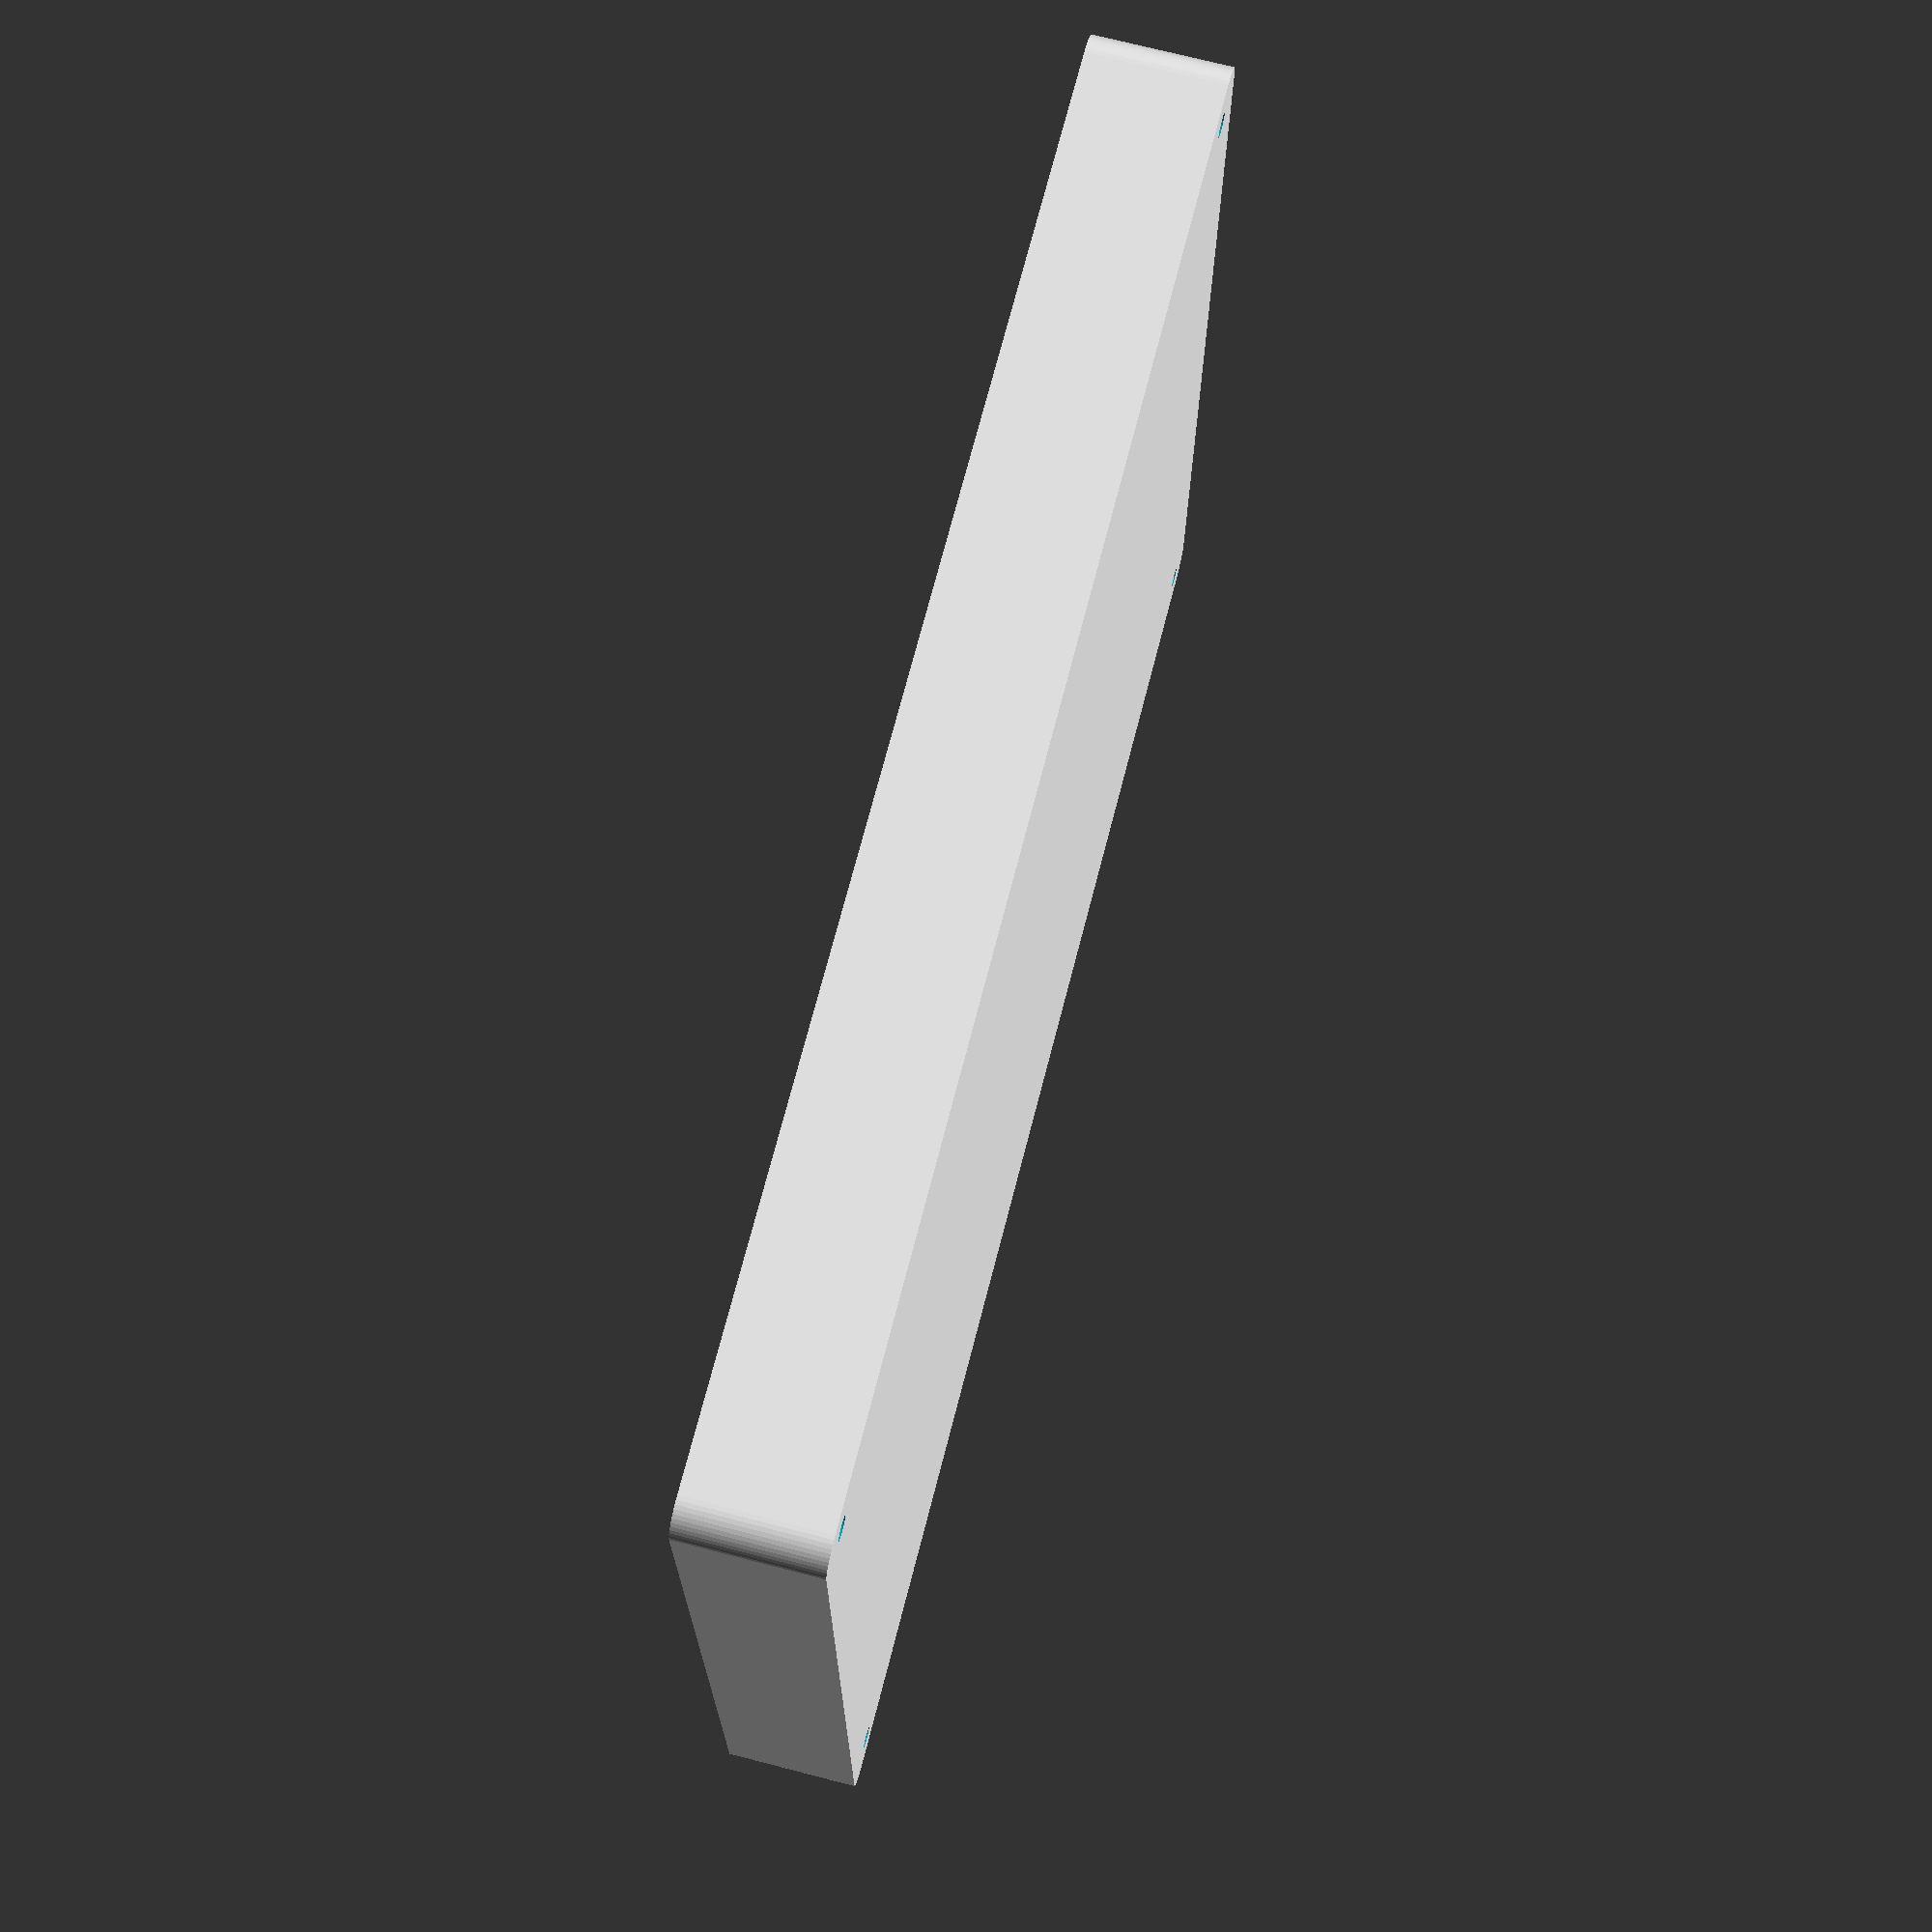
<openscad>
$fn = 50;


difference() {
	union() {
		hull() {
			translate(v = [-85.0000000000, 107.5000000000, 0]) {
				cylinder(h = 21, r = 5);
			}
			translate(v = [85.0000000000, 107.5000000000, 0]) {
				cylinder(h = 21, r = 5);
			}
			translate(v = [-85.0000000000, -107.5000000000, 0]) {
				cylinder(h = 21, r = 5);
			}
			translate(v = [85.0000000000, -107.5000000000, 0]) {
				cylinder(h = 21, r = 5);
			}
		}
	}
	union() {
		translate(v = [-82.5000000000, -105.0000000000, 2]) {
			rotate(a = [0, 0, 0]) {
				difference() {
					union() {
						translate(v = [0, 0, -1.7000000000]) {
							cylinder(h = 1.7000000000, r1 = 1.5000000000, r2 = 2.4000000000);
						}
						cylinder(h = 50, r = 2.4000000000);
						translate(v = [0, 0, -6.0000000000]) {
							cylinder(h = 6, r = 1.5000000000);
						}
						translate(v = [0, 0, -6.0000000000]) {
							cylinder(h = 6, r = 1.8000000000);
						}
						translate(v = [0, 0, -6.0000000000]) {
							cylinder(h = 6, r = 1.5000000000);
						}
					}
					union();
				}
			}
		}
		translate(v = [82.5000000000, -105.0000000000, 2]) {
			rotate(a = [0, 0, 0]) {
				difference() {
					union() {
						translate(v = [0, 0, -1.7000000000]) {
							cylinder(h = 1.7000000000, r1 = 1.5000000000, r2 = 2.4000000000);
						}
						cylinder(h = 50, r = 2.4000000000);
						translate(v = [0, 0, -6.0000000000]) {
							cylinder(h = 6, r = 1.5000000000);
						}
						translate(v = [0, 0, -6.0000000000]) {
							cylinder(h = 6, r = 1.8000000000);
						}
						translate(v = [0, 0, -6.0000000000]) {
							cylinder(h = 6, r = 1.5000000000);
						}
					}
					union();
				}
			}
		}
		translate(v = [-82.5000000000, 105.0000000000, 2]) {
			rotate(a = [0, 0, 0]) {
				difference() {
					union() {
						translate(v = [0, 0, -1.7000000000]) {
							cylinder(h = 1.7000000000, r1 = 1.5000000000, r2 = 2.4000000000);
						}
						cylinder(h = 50, r = 2.4000000000);
						translate(v = [0, 0, -6.0000000000]) {
							cylinder(h = 6, r = 1.5000000000);
						}
						translate(v = [0, 0, -6.0000000000]) {
							cylinder(h = 6, r = 1.8000000000);
						}
						translate(v = [0, 0, -6.0000000000]) {
							cylinder(h = 6, r = 1.5000000000);
						}
					}
					union();
				}
			}
		}
		translate(v = [82.5000000000, 105.0000000000, 2]) {
			rotate(a = [0, 0, 0]) {
				difference() {
					union() {
						translate(v = [0, 0, -1.7000000000]) {
							cylinder(h = 1.7000000000, r1 = 1.5000000000, r2 = 2.4000000000);
						}
						cylinder(h = 50, r = 2.4000000000);
						translate(v = [0, 0, -6.0000000000]) {
							cylinder(h = 6, r = 1.5000000000);
						}
						translate(v = [0, 0, -6.0000000000]) {
							cylinder(h = 6, r = 1.8000000000);
						}
						translate(v = [0, 0, -6.0000000000]) {
							cylinder(h = 6, r = 1.5000000000);
						}
					}
					union();
				}
			}
		}
		translate(v = [0, 0, 3]) {
			hull() {
				union() {
					translate(v = [-84.5000000000, 107.0000000000, 4]) {
						cylinder(h = 33, r = 4);
					}
					translate(v = [-84.5000000000, 107.0000000000, 4]) {
						sphere(r = 4);
					}
					translate(v = [-84.5000000000, 107.0000000000, 37]) {
						sphere(r = 4);
					}
				}
				union() {
					translate(v = [84.5000000000, 107.0000000000, 4]) {
						cylinder(h = 33, r = 4);
					}
					translate(v = [84.5000000000, 107.0000000000, 4]) {
						sphere(r = 4);
					}
					translate(v = [84.5000000000, 107.0000000000, 37]) {
						sphere(r = 4);
					}
				}
				union() {
					translate(v = [-84.5000000000, -107.0000000000, 4]) {
						cylinder(h = 33, r = 4);
					}
					translate(v = [-84.5000000000, -107.0000000000, 4]) {
						sphere(r = 4);
					}
					translate(v = [-84.5000000000, -107.0000000000, 37]) {
						sphere(r = 4);
					}
				}
				union() {
					translate(v = [84.5000000000, -107.0000000000, 4]) {
						cylinder(h = 33, r = 4);
					}
					translate(v = [84.5000000000, -107.0000000000, 4]) {
						sphere(r = 4);
					}
					translate(v = [84.5000000000, -107.0000000000, 37]) {
						sphere(r = 4);
					}
				}
			}
		}
	}
}
</openscad>
<views>
elev=108.3 azim=269.9 roll=75.5 proj=p view=solid
</views>
